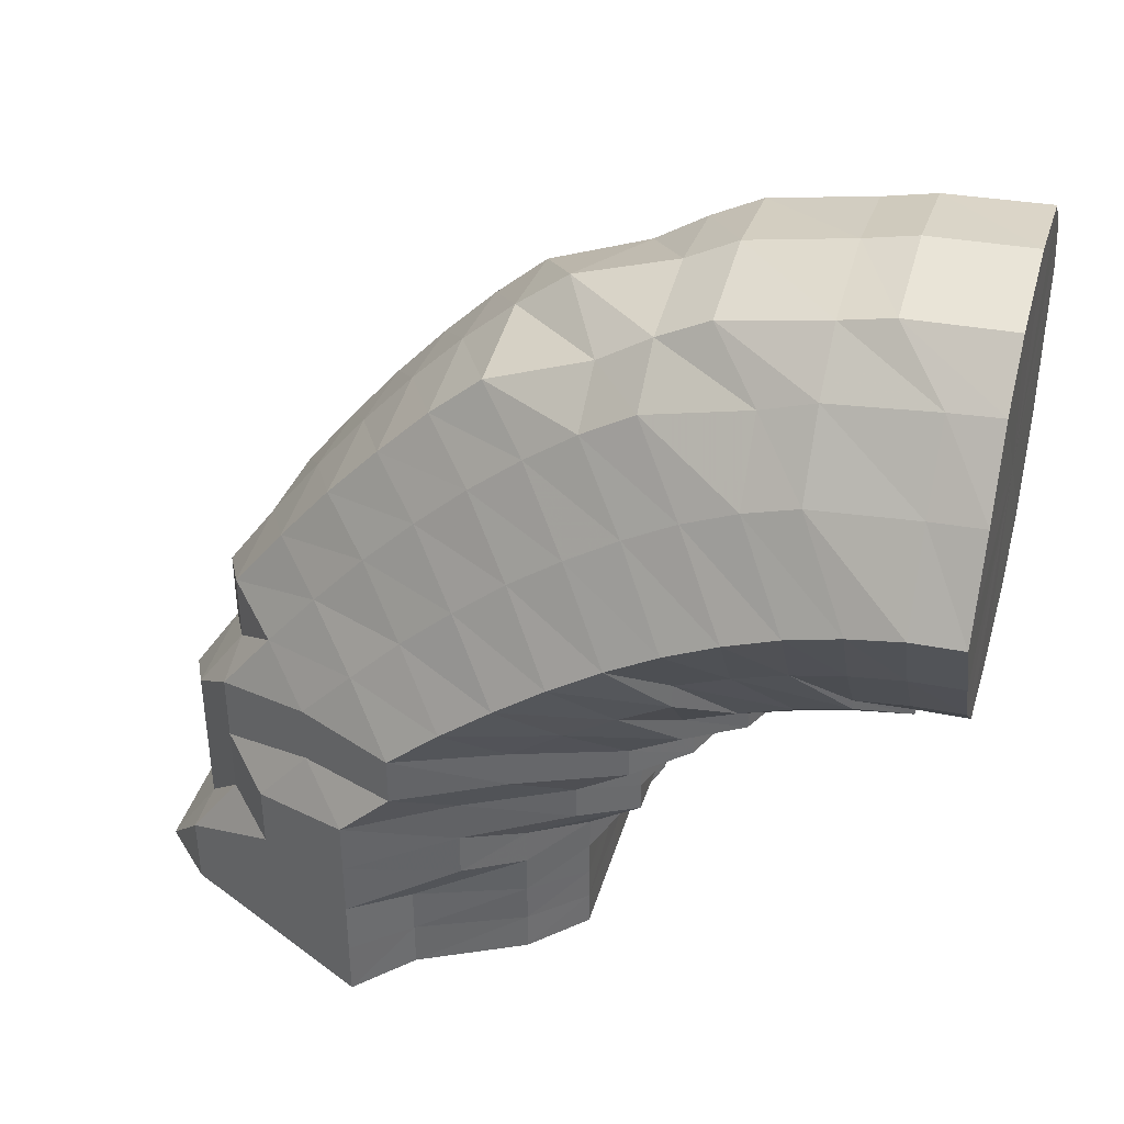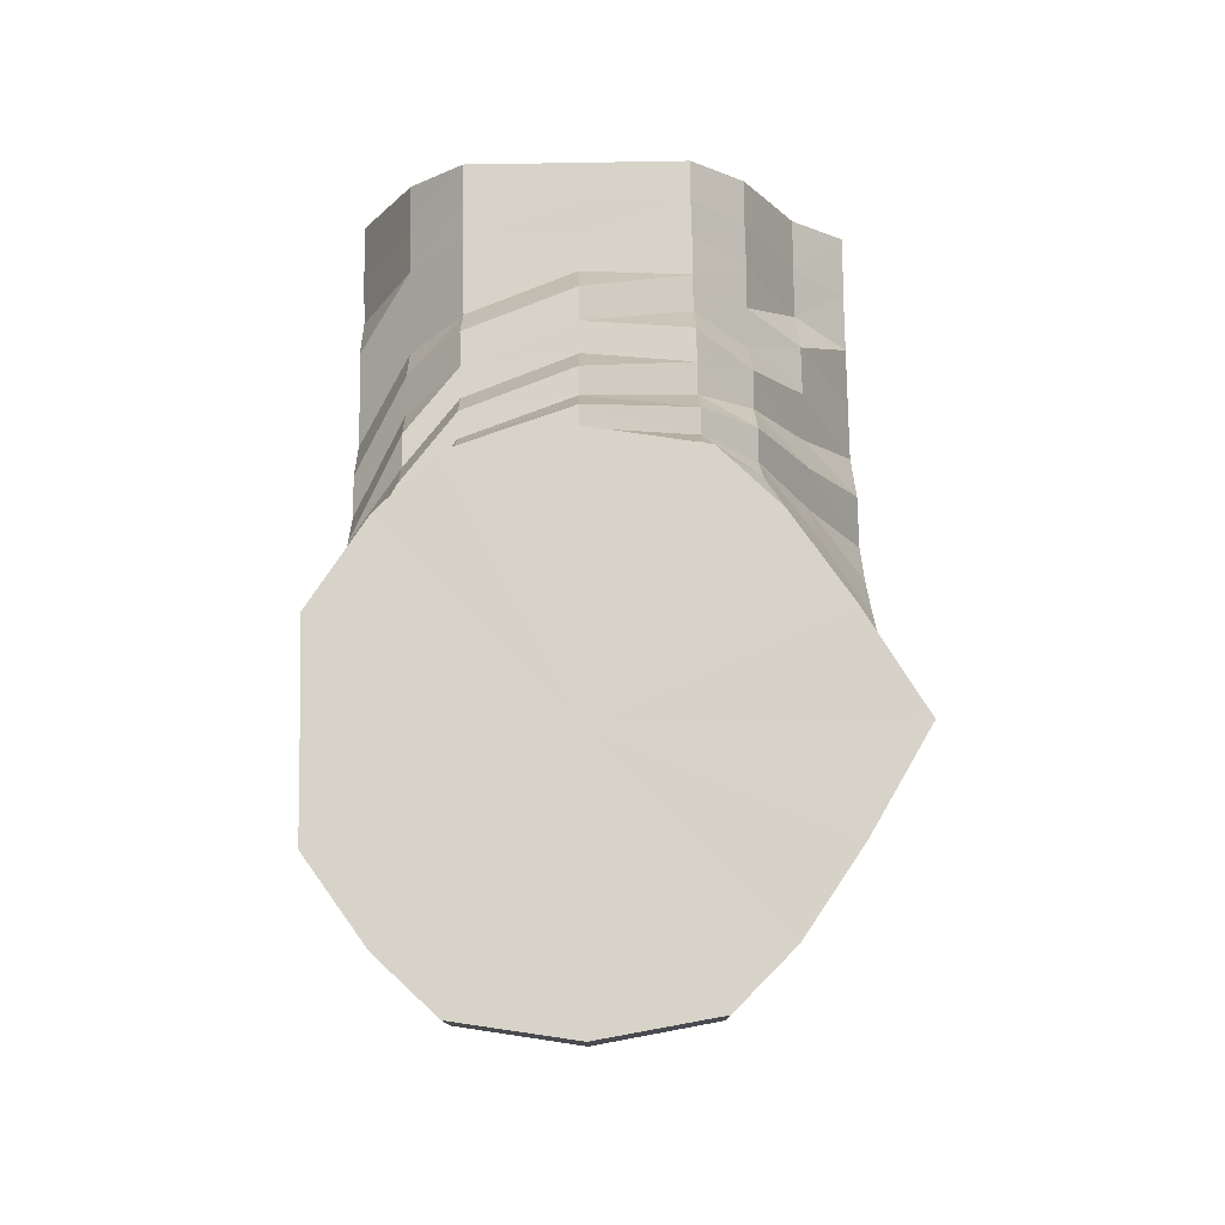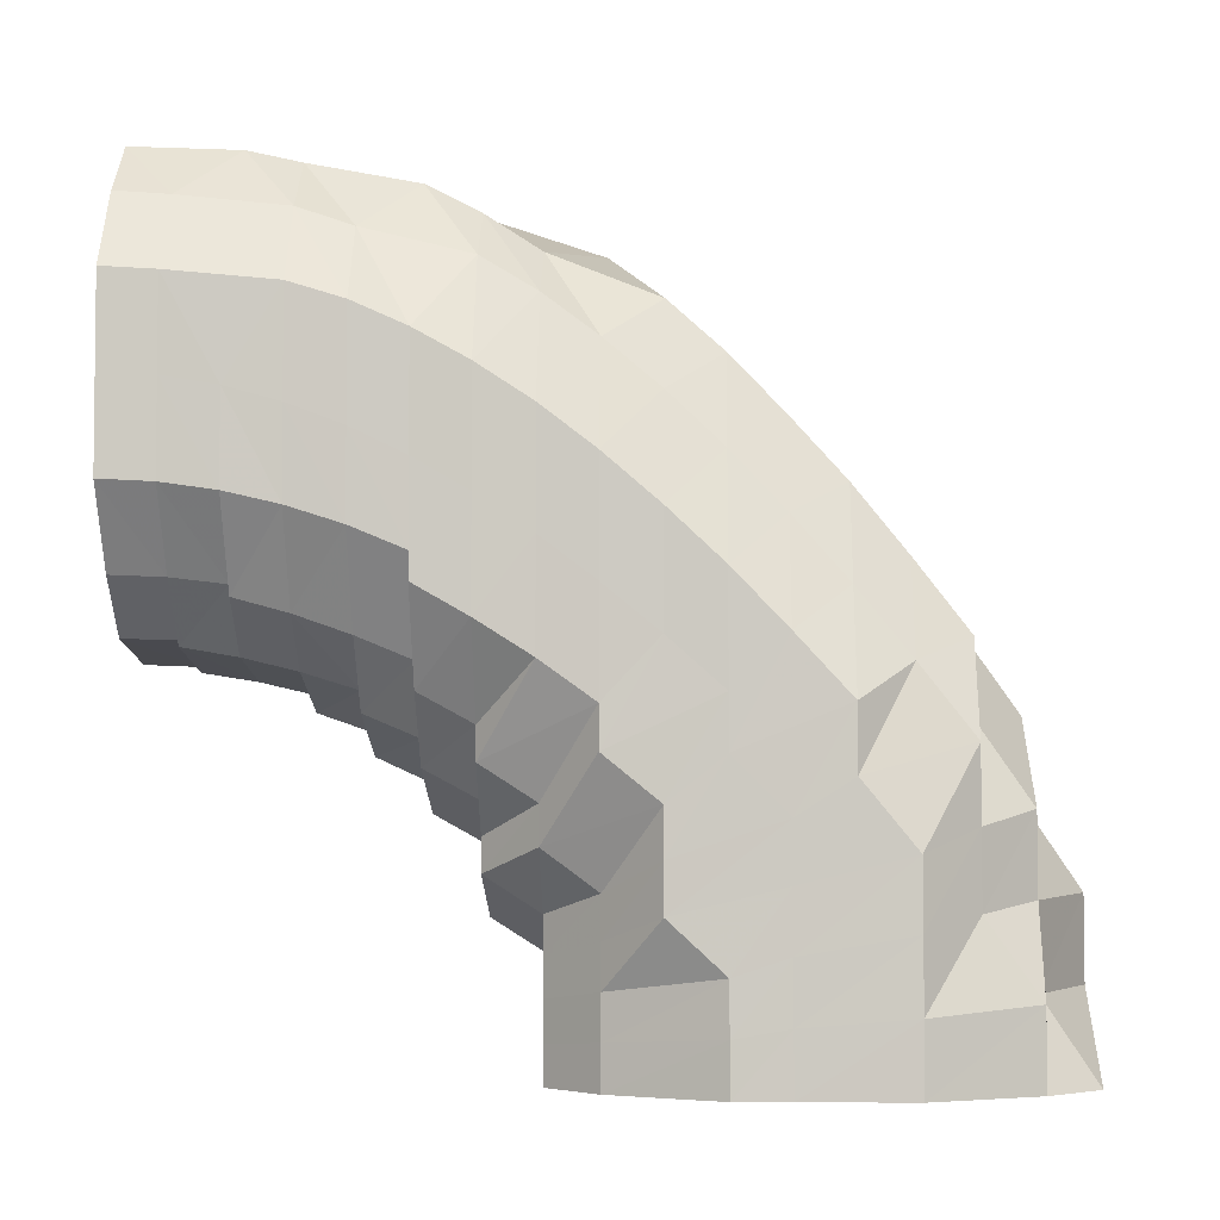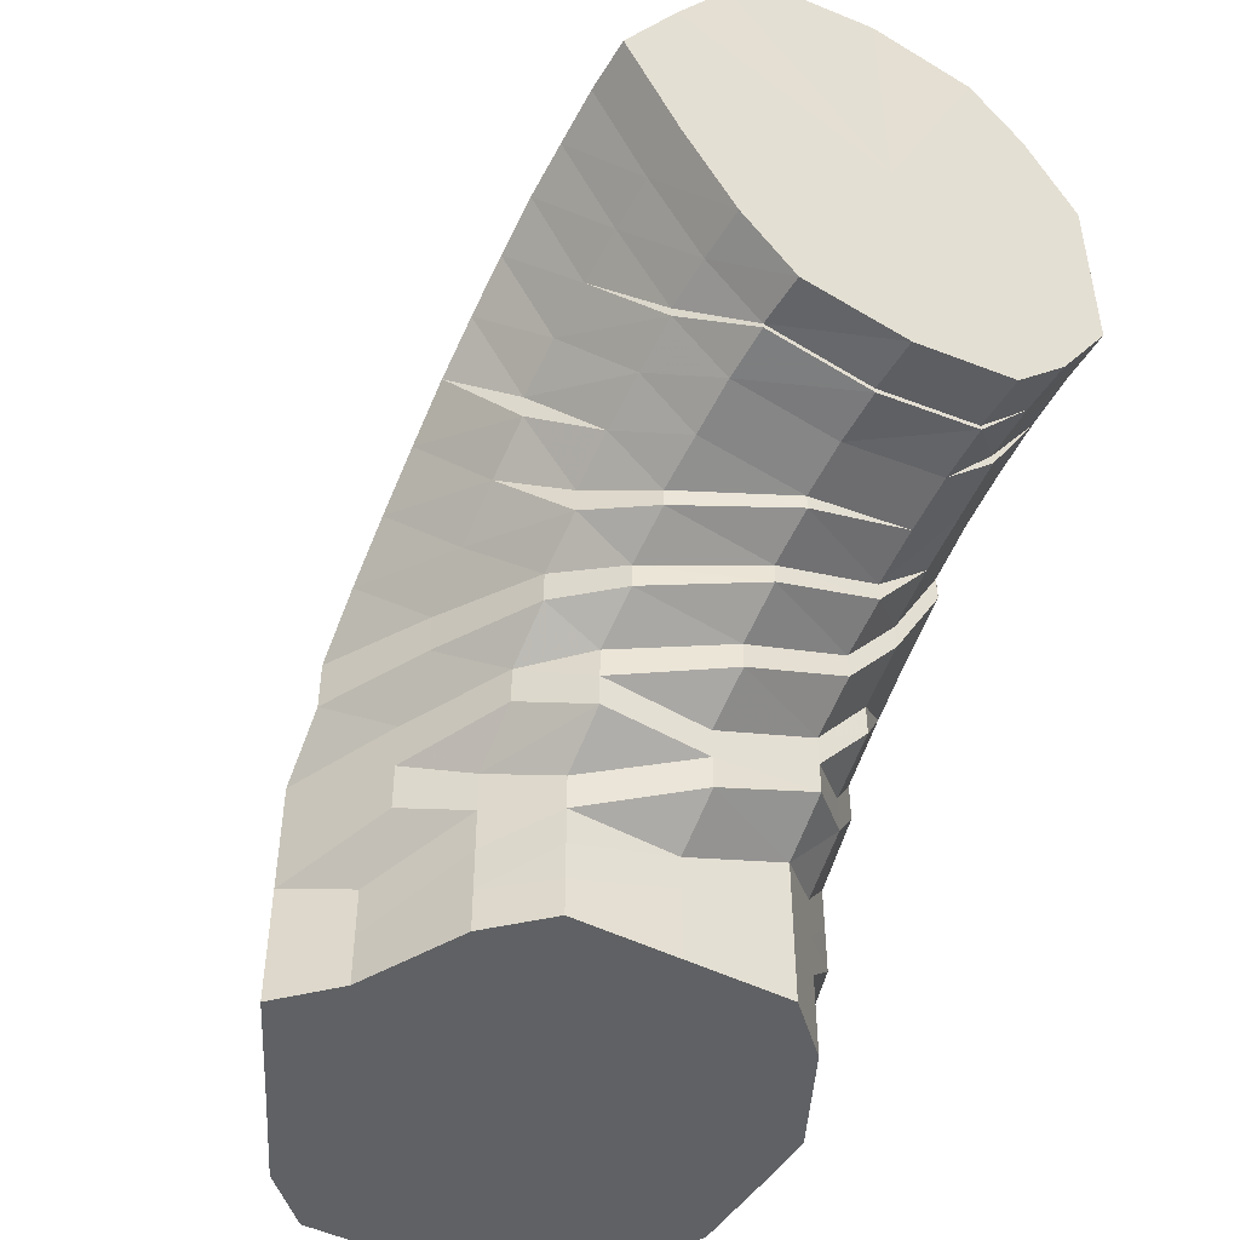
<metadata>
{"format":"obj","ext":"obj","renderer":"f3d","projection":"perspective","resolution":1024,"background":"white","views":[{"elev":39.1,"azim":106.0,"up":"+Z"},{"elev":77.0,"azim":-1.0,"up":"+Y"},{"elev":-4.1,"azim":-87.9,"up":"+Z"},{"elev":-46.5,"azim":150.3,"up":"+Z"}]}
</metadata>
<code>
o 7126
v 2221 1879 17.68
v 2221 1879 17.7
v 2221 1879 17.68
v 2221 1879 17.7
v 2221 1879 17.68
v 2221 1879 17.68
v 2221 1879 17.7
v 2221 1879 17.68
v 2221 1879 17.68
v 2221 1879 17.71
v 2221 1879 17.71
v 2221 1879 17.71
v 2221 1879 17.71
v 2221 1879 17.73
v 2221 1879 17.7
v 2221 1879 17.68
v 2221 1879 17.68
v 2221 1879 17.73
v 2221 1879 17.71
v 2221 1879 17.73
v 2221 1879 17.7
v 2221 1879 17.68
v 2221 1879 17.68
v 2221 1879 17.71
v 2221 1879 17.72
v 2221 1879 17.7
v 2221 1879 17.68
v 2221 1879 17.68
v 2221 1879 17.71
v 2221 1879 17.72
v 2221 1879 17.69
v 2221 1879 17.68
v 2221 1879 17.68
v 2221 1879 17.7
v 2221 1879 17.71
v 2221 1879 17.69
v 2221 1879 17.68
v 2221 1879 17.68
v 2221 1879 17.7
v 2221 1879 17.71
v 2221 1879 17.69
v 2221 1879 17.68
v 2221 1879 17.68
v 2221 1879 17.7
v 2221 1879 17.7
v 2221 1879 17.69
v 2221 1879 17.68
v 2221 1879 17.68
v 2221 1879 17.7
v 2221 1879 17.7
v 2221 1879 17.69
v 2221 1879 17.68
v 2221 1879 17.68
v 2221 1879 17.7
v 2221 1879 17.7
v 2221 1879 17.69
v 2221 1879 17.68
v 2221 1879 17.68
v 2221 1879 17.7
v 2221 1879 17.71
v 2221 1879 17.69
v 2221 1879 17.68
v 2221 1879 17.68
v 2221 1879 17.7
v 2221 1879 17.71
v 2221 1879 17.69
v 2221 1879 17.68
v 2221 1879 17.68
v 2221 1879 17.71
v 2221 1879 17.72
v 2221 1879 17.69
v 2221 1879 17.68
v 2221 1879 17.68
v 2221 1879 17.7
v 2221 1879 17.68
v 2221 1879 17.68
v 2221 1879 17.71
v 2221 1879 17.72
v 2221 1879 17.73
v 2221 1879 17.73
v 2221 1879 17.74
v 2221 1879 17.74
v 2221 1879 17.74
v 2221 1879 17.73
v 2221 1879 17.76
v 2221 1879 17.74
v 2221 1879 17.76
v 2221 1879 17.76
v 2221 1879 17.74
v 2221 1879 17.75
v 2221 1879 17.73
v 2221 1879 17.74
v 2221 1879 17.73
v 2221 1879 17.74
v 2221 1879 17.72
v 2221 1879 17.73
v 2221 1879 17.71
v 2221 1879 17.72
v 2221 1879 17.71
v 2221 1879 17.72
v 2221 1879 17.71
v 2221 1879 17.72
v 2221 1879 17.71
v 2221 1879 17.72
v 2221 1879 17.71
v 2221 1879 17.72
v 2221 1879 17.72
v 2221 1879 17.73
v 2221 1879 17.73
v 2221 1879 17.74
v 2221 1879 17.74
v 2221 1879 17.75
v 2221 1879 17.76
v 2221 1879 17.77
v 2221 1879 17.76
v 2221 1879 17.75
v 2221 1879 17.78
v 2221 1879 17.77
v 2221 1879 17.78
v 2221 1879 17.78
v 2221 1879 17.77
v 2221 1879 17.78
v 2221 1879 17.76
v 2221 1879 17.78
v 2221 1879 17.76
v 2221 1879 17.77
v 2221 1879 17.75
v 2221 1879 17.76
v 2221 1879 17.74
v 2221 1879 17.74
v 2221 1879 17.73
v 2221 1879 17.74
v 2221 1879 17.72
v 2221 1879 17.73
v 2221 1879 17.72
v 2221 1879 17.73
v 2221 1879 17.72
v 2221 1879 17.73
v 2221 1879 17.73
v 2221 1879 17.74
v 2221 1879 17.74
v 2221 1879 17.74
v 2221 1879 17.76
v 2221 1879 17.77
v 2221 1879 17.78
v 2221 1879 17.79
v 2221 1879 17.76
v 2221 1879 17.75
v 2221 1879 17.78
v 2221 1879 17.79
v 2221 1879 17.8
v 2221 1879 17.8
v 2221 1879 17.8
v 2221 1879 17.81
v 2221 1879 17.79
v 2221 1879 17.8
v 2221 1879 17.79
v 2221 1879 17.8
v 2221 1879 17.78
v 2221 1879 17.78
v 2221 1879 17.76
v 2221 1879 17.77
v 2221 1879 17.75
v 2221 1879 17.76
v 2221 1879 17.74
v 2221 1879 17.75
v 2221 1879 17.73
v 2221 1879 17.74
v 2221 1879 17.73
v 2221 1879 17.74
v 2221 1879 17.73
v 2221 1879 17.74
v 2221 1879 17.74
v 2221 1879 17.75
v 2221 1879 17.76
v 2221 1879 17.77
v 2221 1879 17.78
v 2221 1879 17.79
v 2221 1879 17.76
v 2221 1879 17.75
v 2221 1879 17.78
v 2221 1879 17.77
v 2221 1879 17.8
v 2221 1879 17.74
v 2221 1879 17.76
v 2221 1879 17.79
v 2221 1879 17.74
v 2221 1879 17.75
v 2221 1879 17.77
v 2221 1879 17.76
v 2221 1879 17.74
v 2221 1879 17.74
v 2221 1879 17.75
v 2221 1879 17.76
v 2221 1879 17.76
v 2221 1879 17.75
v 2221 1879 17.78
v 2221 1879 17.75
v 2221 1879 17.78
v 2221 1879 17.76
v 2221 1879 17.79
v 2221 1879 17.75
v 2221 1879 17.75
v 2221 1879 17.75
v 2221 1879 17.76
v 2221 1879 17.75
v 2221 1879 17.75
v 2221 1879 17.75
v 2221 1879 17.78
v 2221 1879 17.78
v 2221 1879 17.75
v 2221 1879 17.75
v 2221 1879 17.75
v 2221 1879 17.76
v 2221 1879 17.75
v 2221 1879 17.77
v 2221 1879 17.75
v 2221 1879 17.76
v 2221 1879 17.75
v 2221 1879 17.76
v 2221 1879 17.75
v 2221 1879 17.75
v 2221 1879 17.75
v 2221 1879 17.77
v 2221 1879 17.76
v 2221 1879 17.75
v 2221 1879 17.8
v 2221 1879 17.78
v 2221 1879 17.77
v 2221 1879 17.76
v 2221 1879 17.76
v 2221 1879 17.8
v 2221 1879 17.78
v 2221 1879 17.76
v 2221 1879 17.77
v 2221 1879 17.75
v 2221 1879 17.77
v 2221 1879 17.77
v 2221 1879 17.81
v 2221 1879 17.8
v 2221 1879 17.8
v 2221 1879 17.78
v 2221 1879 17.78
v 2221 1879 17.78
v 2221 1879 17.83
v 2221 1879 17.81
v 2221 1879 17.81
v 2221 1879 17.84
v 2221 1879 17.83
v 2221 1879 17.83
v 2221 1879 17.84
v 2221 1879 17.84
v 2221 1879 17.84
v 2221 1879 17.84
v 2221 1879 17.84
v 2221 1879 17.83
v 2221 1879 17.84
v 2221 1879 17.84
v 2221 1879 17.84
v 2221 1879 17.81
v 2221 1879 17.8
v 2221 1879 17.83
v 2221 1879 17.8
v 2221 1879 17.81
v 2221 1879 17.83
v 2221 1879 17.81
v 2221 1879 17.8
v 2221 1879 17.84
v 2221 1879 17.83
v 2221 1879 17.84
v 2221 1879 17.81
v 2221 1879 17.84
v 2221 1879 17.83
v 2221 1879 17.83
v 2221 1879 17.82
v 2221 1879 17.83
v 2221 1879 17.83
v 2221 1879 17.82
v 2221 1879 17.81
v 2221 1879 17.81
v 2221 1879 17.79
v 2221 1879 17.8
v 2221 1879 17.82
v 2221 1879 17.81
v 2221 1879 17.83
v 2221 1879 17.83
v 2221 1879 17.82
v 2221 1879 17.8
v 2221 1879 17.81
v 2221 1879 17.82
v 2221 1879 17.81
v 2221 1879 17.83
v 2221 1879 17.82
v 2221 1879 17.82
v 2221 1879 17.81
v 2221 1879 17.81
v 2221 1879 17.8
v 2221 1879 17.81
v 2221 1879 17.8
v 2221 1879 17.8
v 2221 1879 17.79
v 2221 1879 17.79
v 2221 1879 17.79
v 2221 1879 17.79
v 2221 1879 17.78
v 2221 1879 17.78
v 2221 1879 17.76
v 2221 1879 17.77
v 2221 1879 17.77
v 2221 1879 17.78
v 2221 1879 17.75
v 2221 1879 17.76
v 2221 1879 17.75
v 2221 1879 17.75
v 2221 1879 17.76
v 2221 1879 17.76
v 2221 1879 17.76
v 2221 1879 17.76
v 2221 1879 17.78
v 2221 1879 17.77
v 2221 1879 17.78
v 2221 1879 17.78
v 2221 1879 17.76
v 2221 1879 17.76
v 2221 1879 17.77
v 2221 1879 17.77
v 2221 1879 17.76
v 2221 1879 17.76
v 2221 1879 17.75
v 2221 1879 17.75
v 2221 1879 17.76
v 2221 1879 17.68
v 2221 1879 17.68
v 2221 1879 17.68
v 2221 1879 17.68
v 2221 1879 17.68
v 2221 1879 17.68
v 2221 1879 17.68
v 2221 1879 17.68
v 2221 1879 17.68
v 2221 1879 17.68
v 2221 1879 17.68
v 2221 1879 17.68
v 2221 1879 17.68
v 2221 1879 17.68
v 2221 1879 17.68
v 2221 1879 17.68
v 2221 1879 17.68
f 1 2 3
f 3 4 5
f 2 4 6
f 5 7 8
f 4 7 9
f 2 10 4
f 4 11 7
f 10 11 4
f 11 12 7
f 13 10 2
f 10 14 11
f 15 13 2
f 15 2 16
f 17 15 1
f 13 18 10
f 18 14 10
f 19 13 15
f 20 18 13
f 19 20 13
f 21 19 15
f 21 15 22
f 23 21 17
f 24 19 21
f 25 20 19
f 24 25 19
f 26 24 21
f 26 21 27
f 28 26 23
f 29 24 26
f 30 25 24
f 29 30 24
f 31 29 26
f 31 26 32
f 33 31 28
f 34 29 31
f 35 30 29
f 34 35 29
f 36 34 31
f 36 31 37
f 38 36 33
f 39 34 36
f 40 35 34
f 39 40 34
f 41 39 36
f 41 36 42
f 43 41 38
f 44 39 41
f 45 40 39
f 44 45 39
f 46 44 41
f 46 41 47
f 48 46 43
f 49 44 46
f 50 45 44
f 49 50 44
f 51 49 46
f 51 46 52
f 53 51 48
f 54 49 51
f 55 50 49
f 54 55 49
f 56 54 51
f 56 51 57
f 58 56 53
f 59 54 56
f 60 55 54
f 59 60 54
f 61 59 56
f 61 56 62
f 63 61 58
f 64 59 61
f 65 60 59
f 64 65 59
f 66 64 61
f 66 61 67
f 68 66 63
f 69 64 66
f 70 65 64
f 69 70 64
f 71 69 66
f 71 66 72
f 73 71 68
f 8 74 73
f 74 71 75
f 7 74 76
f 7 12 74
f 74 77 71
f 12 77 74
f 77 69 71
f 77 78 69
f 78 70 69
f 12 79 77
f 79 78 77
f 80 79 12
f 11 80 12
f 14 80 11
f 80 81 79
f 14 82 80
f 82 81 80
f 79 83 78
f 81 83 79
f 83 84 78
f 78 84 70
f 81 85 83
f 86 82 14
f 18 86 14
f 82 87 81
f 87 85 81
f 86 88 82
f 88 87 82
f 89 86 18
f 20 89 18
f 90 88 86
f 89 90 86
f 91 89 20
f 25 91 20
f 92 90 89
f 91 92 89
f 93 91 25
f 30 93 25
f 94 92 91
f 93 94 91
f 95 93 30
f 35 95 30
f 96 94 93
f 95 96 93
f 97 95 35
f 40 97 35
f 98 96 95
f 97 98 95
f 99 97 40
f 45 99 40
f 100 98 97
f 99 100 97
f 101 99 45
f 50 101 45
f 102 100 99
f 101 102 99
f 103 101 50
f 55 103 50
f 104 102 101
f 103 104 101
f 105 103 55
f 60 105 55
f 106 104 103
f 105 106 103
f 107 105 60
f 65 107 60
f 108 106 105
f 107 108 105
f 109 107 65
f 70 109 65
f 84 109 70
f 109 110 107
f 110 108 107
f 84 111 109
f 111 110 109
f 112 111 84
f 83 112 84
f 85 112 83
f 112 113 111
f 85 114 112
f 114 113 112
f 111 115 110
f 113 115 111
f 115 116 110
f 110 116 108
f 113 117 115
f 118 114 85
f 87 118 85
f 114 119 113
f 119 117 113
f 118 120 114
f 120 119 114
f 121 118 87
f 88 121 87
f 122 120 118
f 121 122 118
f 123 121 88
f 90 123 88
f 124 122 121
f 123 124 121
f 125 123 90
f 92 125 90
f 126 124 123
f 125 126 123
f 127 125 92
f 94 127 92
f 128 126 125
f 127 128 125
f 129 127 94
f 96 129 94
f 130 128 127
f 129 130 127
f 131 129 96
f 98 131 96
f 132 130 129
f 131 132 129
f 133 131 98
f 100 133 98
f 134 132 131
f 133 134 131
f 135 133 100
f 102 135 100
f 136 134 133
f 135 136 133
f 137 135 102
f 104 137 102
f 138 136 135
f 137 138 135
f 139 137 104
f 106 139 104
f 140 138 137
f 139 140 137
f 141 139 106
f 108 141 106
f 116 141 108
f 141 142 139
f 142 140 139
f 116 143 141
f 143 142 141
f 144 143 116
f 115 144 116
f 117 144 115
f 144 145 143
f 117 146 144
f 146 145 144
f 143 147 142
f 145 147 143
f 147 148 142
f 142 148 140
f 145 149 147
f 150 146 117
f 119 150 117
f 146 151 145
f 151 149 145
f 150 152 146
f 152 151 146
f 153 150 119
f 120 153 119
f 154 152 150
f 153 154 150
f 155 153 120
f 122 155 120
f 156 154 153
f 155 156 153
f 157 155 122
f 124 157 122
f 158 156 155
f 157 158 155
f 159 157 124
f 126 159 124
f 160 158 157
f 159 160 157
f 161 159 126
f 128 161 126
f 162 160 159
f 161 162 159
f 163 161 128
f 130 163 128
f 164 162 161
f 163 164 161
f 165 163 130
f 132 165 130
f 166 164 163
f 165 166 163
f 167 165 132
f 134 167 132
f 168 166 165
f 167 168 165
f 169 167 134
f 136 169 134
f 170 168 167
f 169 170 167
f 171 169 136
f 138 171 136
f 172 170 169
f 171 172 169
f 173 171 138
f 140 173 138
f 148 173 140
f 173 174 171
f 174 172 171
f 148 175 173
f 175 174 173
f 176 175 148
f 147 176 148
f 149 176 147
f 176 177 175
f 149 178 176
f 178 177 176
f 175 179 174
f 177 179 175
f 179 180 174
f 174 180 172
f 177 181 179
f 179 182 180
f 178 183 177
f 183 181 177
f 180 184 172
f 172 184 170
f 182 185 180
f 180 185 184
f 181 186 182
f 184 187 170
f 170 187 168
f 185 188 184
f 184 188 187
f 182 189 185
f 186 189 182
f 185 190 188
f 189 190 185
f 187 191 168
f 168 191 166
f 188 192 187
f 187 192 191
f 190 193 188
f 188 193 192
f 190 194 193
f 194 195 196
f 197 194 190
f 189 197 190
f 194 198 193
f 197 199 200
f 201 197 189
f 186 201 189
f 193 198 202
f 193 202 192
f 198 203 202
f 198 204 203
f 205 204 206
f 207 208 203
f 209 210 205
f 208 211 212
f 203 213 212
f 214 215 213
f 216 214 217
f 215 218 219
f 217 220 221
f 221 222 223
f 224 225 220
f 225 226 222
f 224 225 227
f 225 226 227
f 228 224 227
f 228 224 229
f 226 230 227
f 226 230 231
f 232 228 227
f 232 228 210
f 210 233 229
f 210 229 234
f 234 235 236
f 230 237 227
f 230 237 238
f 239 232 227
f 239 232 240
f 240 241 210
f 240 210 242
f 237 243 227
f 237 243 244
f 245 239 227
f 245 239 246
f 246 247 240
f 248 245 227
f 248 245 249
f 249 250 246
f 251 248 227
f 251 248 252
f 252 253 249
f 254 251 227
f 254 251 255
f 256 254 227
f 255 257 252
f 256 254 258
f 258 259 255
f 260 256 227
f 261 260 227
f 243 261 227
f 260 256 262
f 243 261 263
f 261 260 264
f 262 265 258
f 264 266 262
f 263 267 264
f 262 258 268
f 264 262 269
f 269 262 268
f 268 258 270
f 258 255 270
f 263 264 271
f 271 264 269
f 270 255 272
f 255 252 272
f 268 270 273
f 269 268 274
f 274 268 273
f 271 269 275
f 275 269 274
f 272 252 276
f 252 249 276
f 270 272 277
f 273 270 277
f 272 276 278
f 277 272 278
f 276 249 279
f 249 246 279
f 278 276 280
f 276 279 280
f 280 279 201
f 279 246 281
f 279 281 201
f 246 240 281
f 281 240 242
f 281 242 197
f 201 281 197
f 280 201 186
f 282 280 186
f 278 280 282
f 282 186 181
f 183 282 181
f 283 278 282
f 283 282 183
f 277 278 283
f 284 283 183
f 285 277 283
f 285 283 284
f 273 277 285
f 284 183 178
f 286 273 285
f 274 273 286
f 287 285 284
f 286 285 287
f 288 284 178
f 287 284 288
f 288 178 149
f 151 288 149
f 289 288 151
f 289 287 288
f 152 289 151
f 290 286 287
f 290 287 289
f 291 289 152
f 291 290 289
f 154 291 152
f 292 286 290
f 292 274 286
f 275 274 292
f 293 292 290
f 293 290 291
f 294 275 292
f 294 292 293
f 295 291 154
f 295 293 291
f 156 295 154
f 296 294 293
f 296 293 295
f 297 295 156
f 297 296 295
f 158 297 156
f 298 275 294
f 298 271 275
f 299 294 296
f 299 298 294
f 300 296 297
f 300 299 296
f 301 297 158
f 301 300 297
f 160 301 158
f 302 271 298
f 302 263 271
f 303 298 299
f 303 302 298
f 304 299 300
f 304 303 299
f 305 300 301
f 305 304 300
f 306 301 160
f 306 305 301
f 162 306 160
f 307 306 162
f 164 307 162
f 308 305 306
f 307 308 306
f 309 304 305
f 308 309 305
f 309 310 304
f 310 303 304
f 311 307 164
f 166 311 164
f 191 311 166
f 311 312 307
f 312 308 307
f 191 313 311
f 313 312 311
f 192 313 191
f 192 202 313
f 202 314 313
f 313 314 312
f 202 203 314
f 203 212 314
f 314 315 312
f 312 315 308
f 314 212 315
f 315 309 308
f 212 316 315
f 315 316 309
f 212 219 316
f 316 310 309
f 219 317 316
f 316 317 310
f 219 231 317
f 231 238 317
f 231 318 238
f 317 319 310
f 317 238 319
f 310 319 303
f 319 302 303
f 238 244 319
f 319 244 302
f 238 320 244
f 244 263 302
f 244 321 263
f 322 323 324
f 325 326 327
f 327 328 329
f 329 330 331
f 332 333 334
f 333 335 334
f 336 332 334
f 335 337 334
f 338 336 334
f 337 339 334
f 340 338 334
f 339 341 334
f 342 340 334
f 341 343 334
f 344 342 334
f 343 345 334
f 346 344 334
f 345 347 334
f 348 346 334
f 347 348 334

</code>
